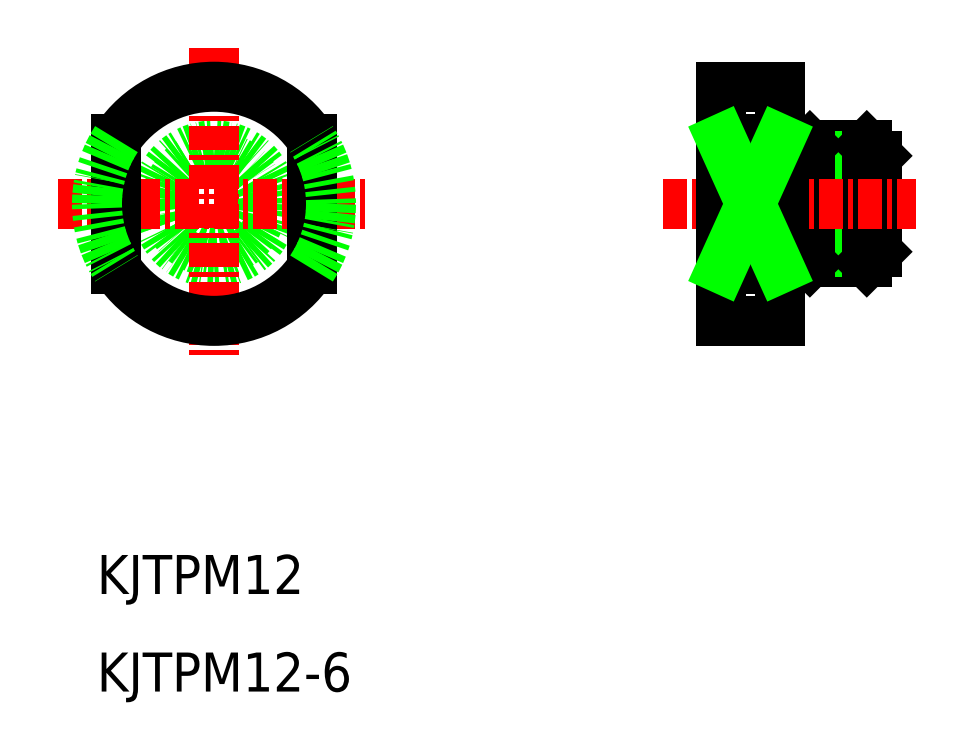
<metadata>
{"format":"dxf","ext":"dxf","renderer":"ezdxf+matplotlib","layout":"modelspace","background":"white","min_lineweight":24,"dpi":150}
</metadata>
<code>
0
SECTION
2
ENTITIES
0
CIRCLE
8
0
10
-855.7
20
-1095
30
0
40
3
0
CIRCLE
8
0
10
-855.7
20
-1095
30
0
40
2.458
0
LINE
8
0
10
-825.2
20
-1098
30
0
11
-822.3
21
-1098
31
0
0
LINE
8
0
10
-822.3
20
-1092
30
0
11
-825.2
21
-1092
31
0
0
LINE
8
0
10
-821.7
20
-1098
30
0
11
-825.7
21
-1098
31
0
0
LINE
8
0
10
-821.7
20
-1093
30
0
11
-825.7
21
-1093
31
0
0
LINE
8
0
10
-821.7
20
-1098
30
0
11
-821.7
21
-1093
31
0
0
LINE
8
0
10
-822.3
20
-1098
30
0
11
-822.3
21
-1092
31
0
0
LINE
8
0
10
-822.3
20
-1092
30
0
11
-821.7
21
-1093
31
0
0
LINE
8
0
10
-821.7
20
-1098
30
0
11
-822.3
21
-1098
31
0
0
LINE
8
0
10
-825.7
20
-1098
30
0
11
-825.2
21
-1098
31
0
0
LINE
8
0
10
-825.2
20
-1092
30
0
11
-825.7
21
-1093
31
0
0
LINE
8
0
10
-825.2
20
-1098
30
0
11
-825.2
21
-1092
31
0
0
LINE
8
0
10
-825.7
20
-1098
30
0
11
-825.7
21
-1093
31
0
0
LINE
8
0
10
-825.7
20
-1093
30
0
11
-826.7
21
-1093
31
0
0
LINE
8
0
10
-825.7
20
-1098
30
0
11
-826.7
21
-1098
31
0
0
TEXT
8
0
10
-861.7
20
-1120
30
0
40
2
1
KJTPM12-6
0
TEXT
8
0
10
-861.7
20
-1115
30
0
40
2
1
KJTPM12
0
LINE
8
CENTER
10
-855.7
20
-1087
30
0
11
-855.7
21
-1103
31
0
0
LINE
8
CENTER
10
-832.7
20
-1095
30
0
11
-819.7
21
-1095
31
0
0
LINE
8
CENTER
10
-863.7
20
-1095
30
0
11
-847.7
21
-1095
31
0
0
LINE
8
0
10
-829.7
20
-1101
30
0
11
-829.7
21
-1089
31
0
0
LINE
8
0
10
-826.7
20
-1101
30
0
11
-829.7
21
-1101
31
0
0
LINE
8
0
10
-826.7
20
-1089
30
0
11
-826.7
21
-1101
31
0
0
LINE
8
0
10
-826.7
20
-1089
30
0
11
-829.7
21
-1089
31
0
0
ARC
8
0
10
-855.7
20
-1095
30
0
40
6
50
33.56
51
146.4
0
LINE
8
0
10
-850.7
20
-1092
30
0
11
-850.7
21
-1099
31
0
0
LINE
8
0
10
-860.7
20
-1092
30
0
11
-860.7
21
-1099
31
0
0
ARC
8
0
10
-855.7
20
-1095
30
0
40
6
50
213.6
51
326.4
0
ARC
8
0
10
-855.7
20
-1095
30
0
40
6
50
146.4
51
213.6
0
ARC
8
0
10
-855.7
20
-1095
30
0
40
6
50
326.4
51
33.56
0
LINE
8
0
10
-829.7
20
-1092
30
0
11
-826.7
21
-1092
31
0
0
LINE
8
0
10
-829.7
20
-1099
30
0
11
-826.7
21
-1099
31
0
0
LINE
8
0
10
-829.7
20
-1092
30
0
11
-826.7
21
-1099
31
0
0
LINE
8
0
10
-829.7
20
-1099
30
0
11
-826.7
21
-1092
31
0
0
ENDSEC
0
EOF

</code>
